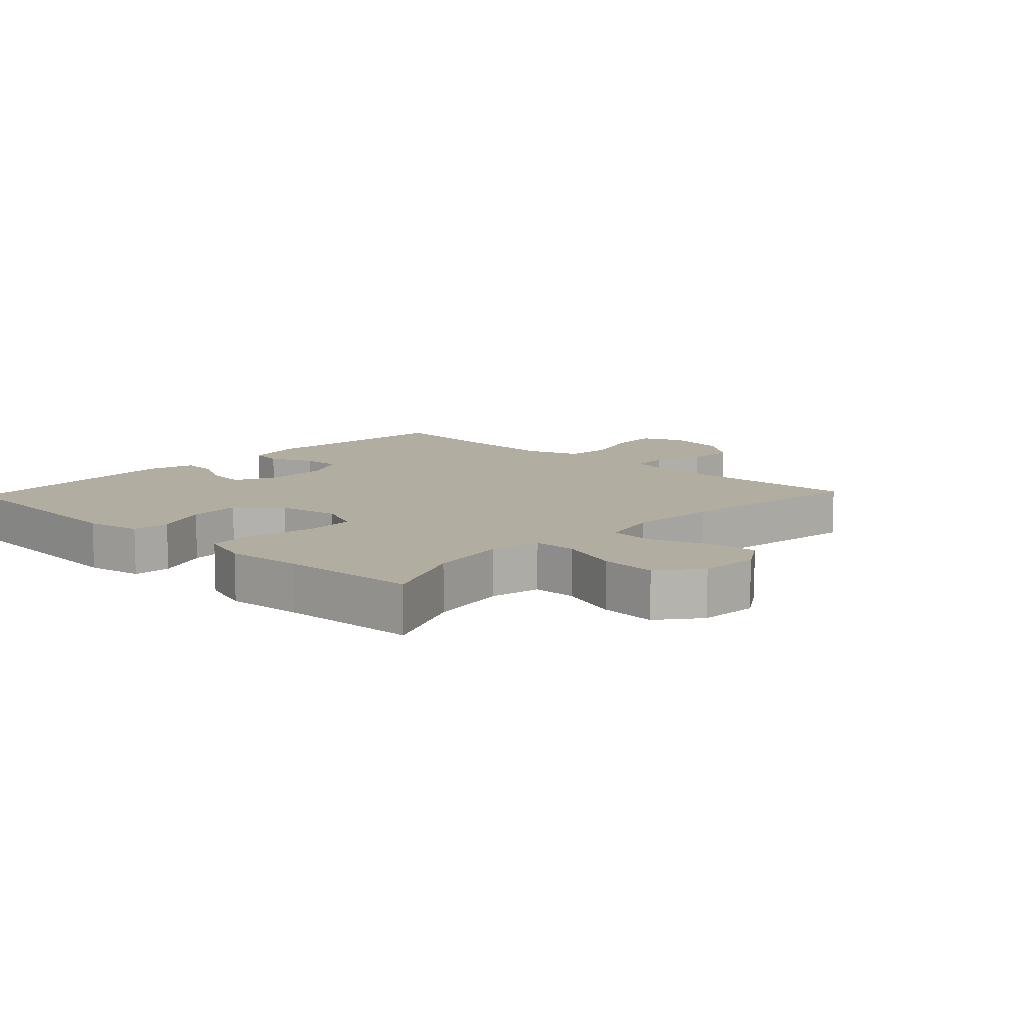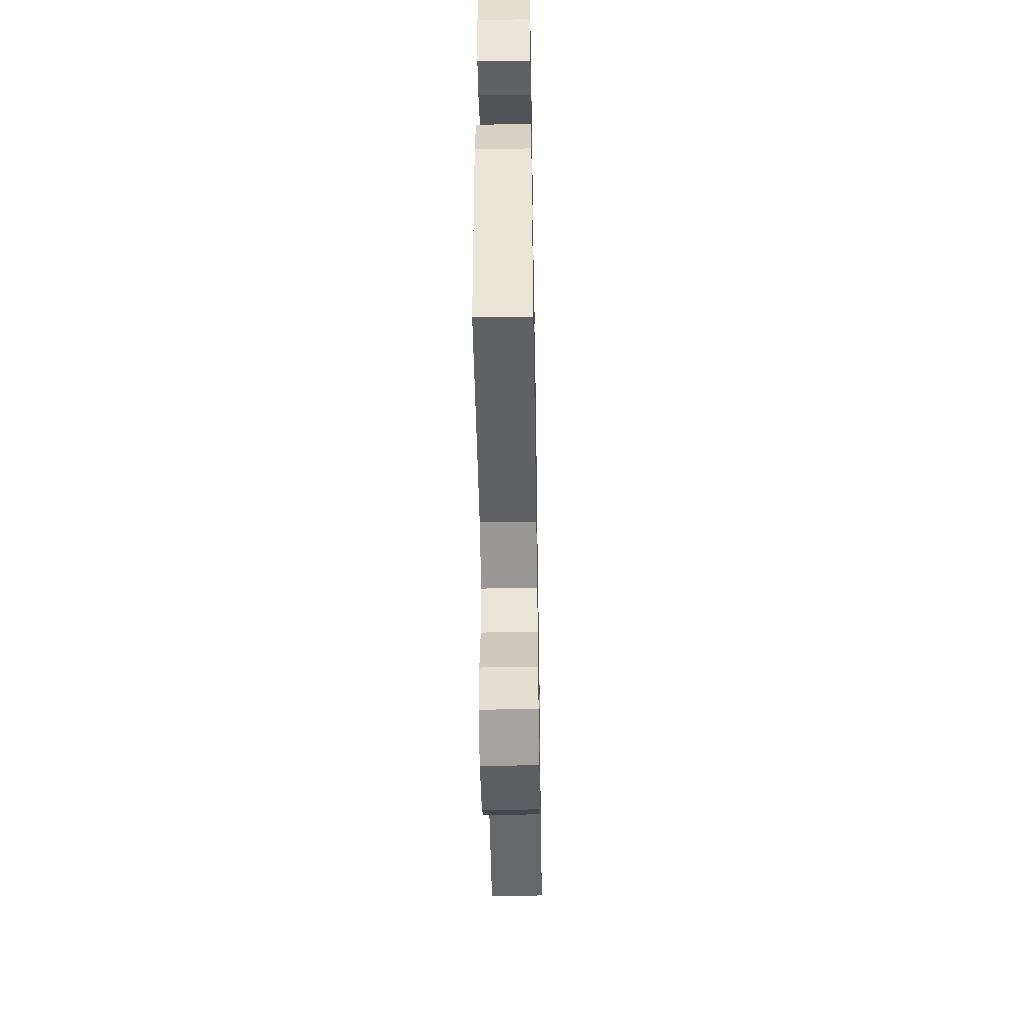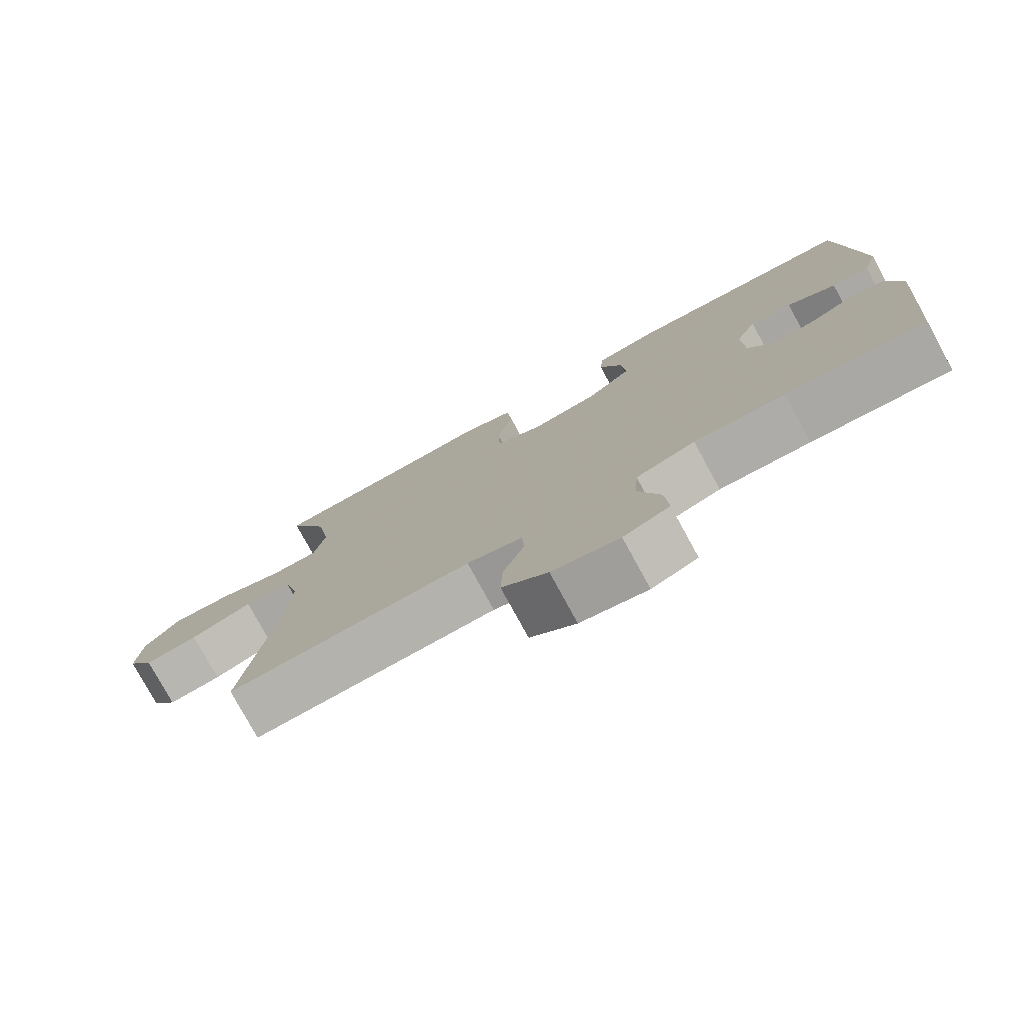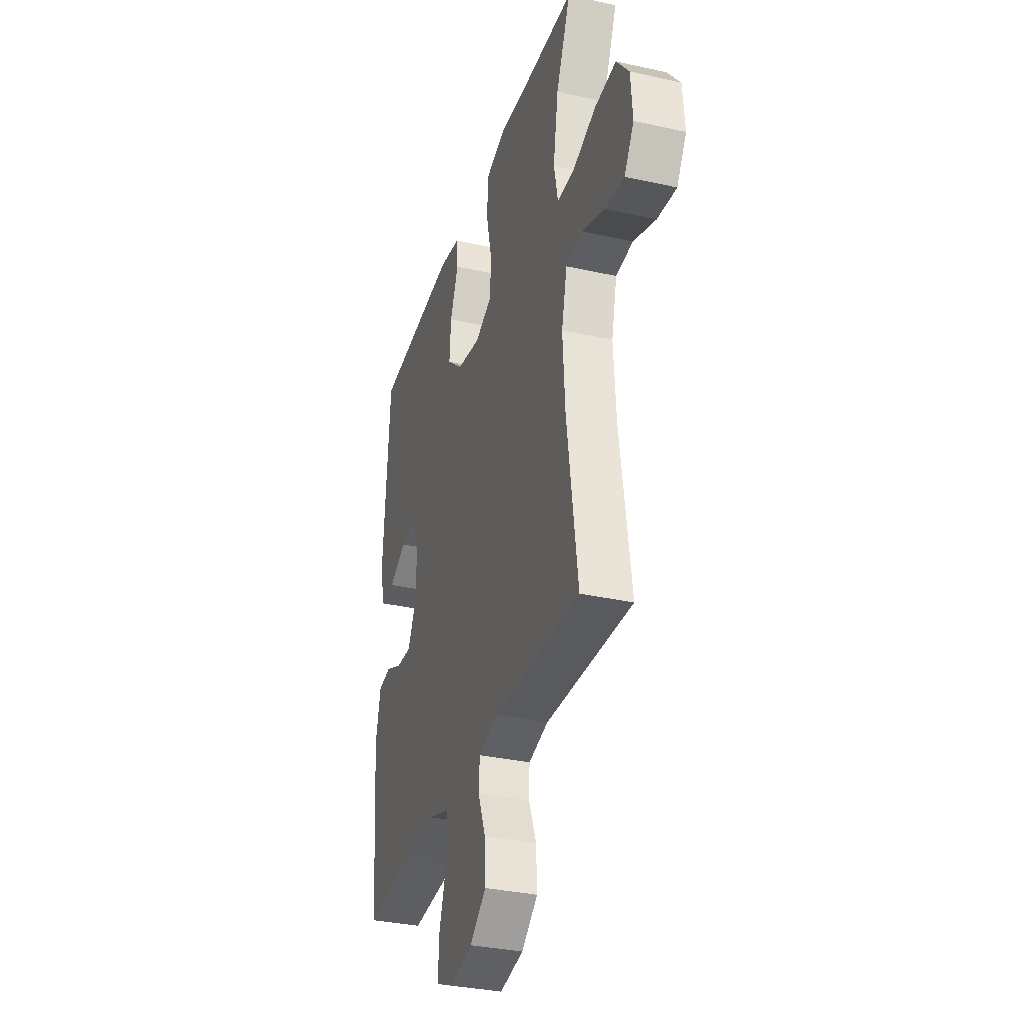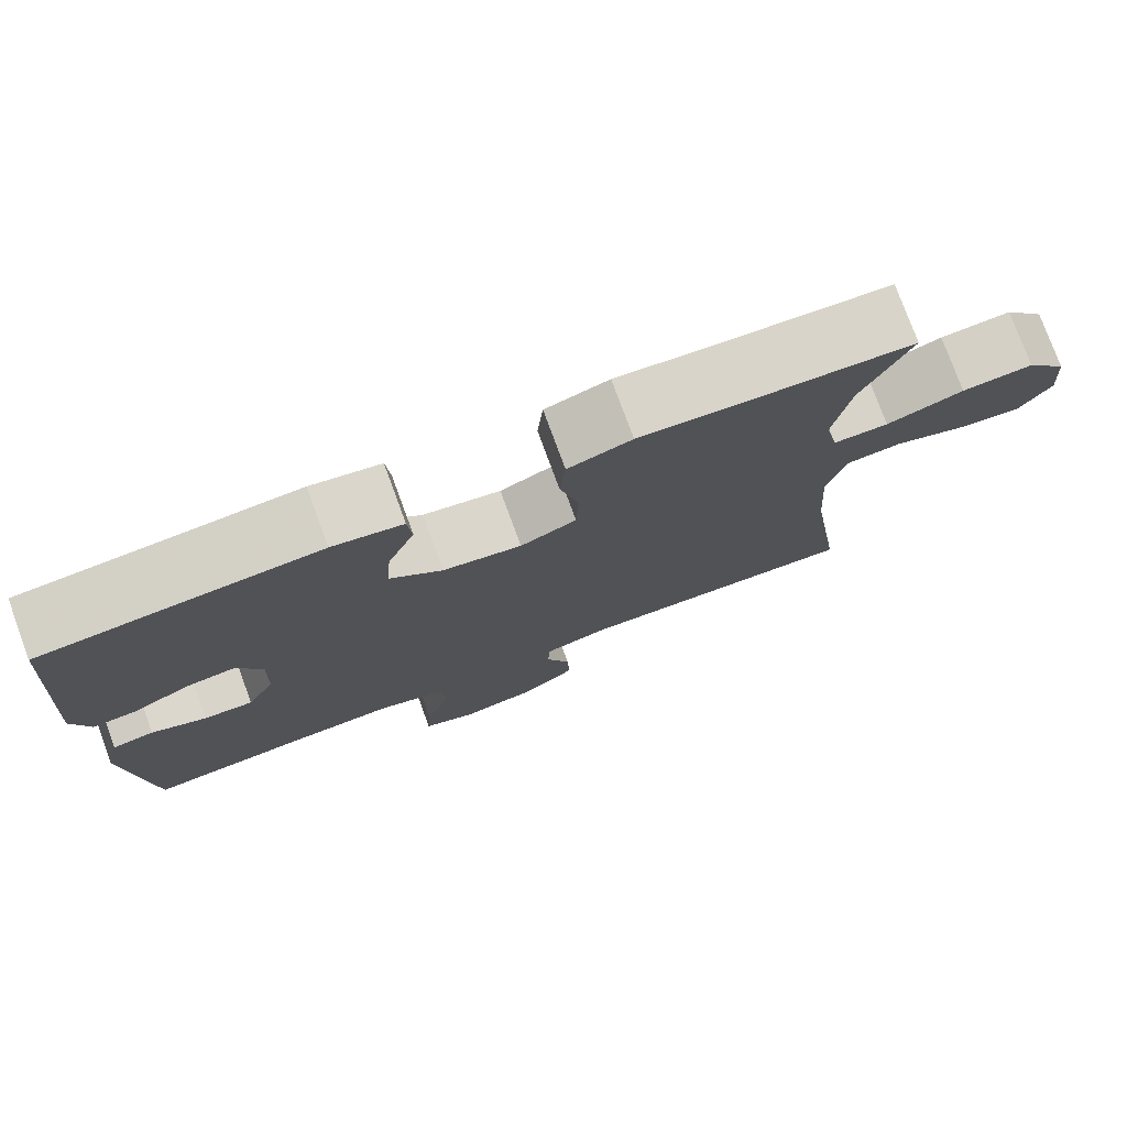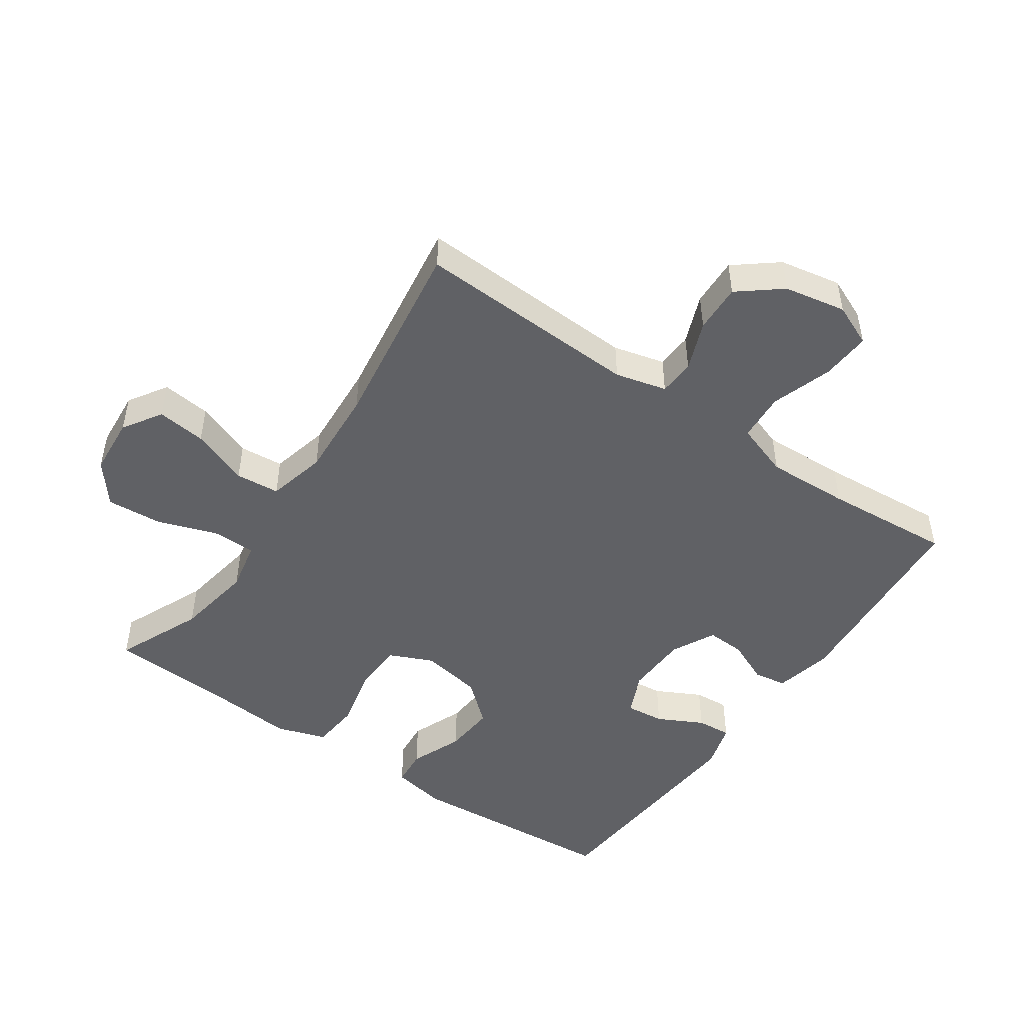
<metadata>
{"format":"obj","ext":"obj","renderer":"f3d","projection":"perspective","resolution":1024,"background":"white","views":[{"elev":10.4,"azim":43.3,"up":"+Y"},{"elev":-49.7,"azim":-89.0,"up":"+Z"},{"elev":-78.0,"azim":-151.4,"up":"+Z"},{"elev":-33.3,"azim":73.0,"up":"+Z"},{"elev":77.5,"azim":-20.2,"up":"+Z"},{"elev":-48.4,"azim":145.4,"up":"+Y"}]}
</metadata>
<code>
v 0.5 0.07 -0.5
v 0.153 0.07 -0.485
v 0.074 0.07 -0.505
v 0.071 0.07 -0.561
v 0.101 0.07 -0.637
v 0.104 0.07 -0.712
v 0.039 0.07 -0.764
v -0.056 0.07 -0.782
v -0.121 0.07 -0.754
v -0.116 0.07 -0.678
v -0.085 0.07 -0.584
v -0.09 0.07 -0.509
v -0.174 0.07 -0.48
v -0.303 0.07 -0.485
v -0.5 0.07 -0.5
v -0.526 0.07 -0.182
v -0.506 0.07 -0.092
v -0.455 0.07 -0.084
v -0.388 0.07 -0.114
v -0.328 0.07 -0.117
v -0.294 0.07 -0.05
v -0.291 0.07 0.048
v -0.321 0.07 0.114
v -0.381 0.07 0.108
v -0.451 0.07 0.072
v -0.505 0.07 0.068
v -0.526 0.07 0.14
v -0.5 0.07 0.5
v -0.167 0.07 0.524
v -0.082 0.07 0.508
v -0.077 0.07 0.45
v -0.11 0.07 0.368
v -0.116 0.07 0.288
v -0.053 0.07 0.233
v 0.042 0.07 0.216
v 0.11 0.07 0.246
v 0.113 0.07 0.324
v 0.09 0.07 0.421
v 0.097 0.07 0.497
v 0.174 0.07 0.522
v 0.29 0.07 0.512
v 0.5 0.07 0.5
v 0.442 0.07 0.366
v 0.422 0.07 0.245
v 0.438 0.07 0.167
v 0.505 0.07 0.166
v 0.598 0.07 0.198
v 0.684 0.07 0.204
v 0.734 0.07 0.141
v 0.741 0.07 0.051
v 0.703 0.07 -0.009
v 0.627 0.07 0
v 0.538 0.07 0.034
v 0.47 0.07 0.028
v 0.448 0.07 -0.063
v 0.457 0.07 -0.201
v 0.5 0 -0.5
v 0.153 0 -0.485
v 0.074 0 -0.505
v 0.071 0 -0.561
v 0.101 0 -0.637
v 0.104 0 -0.712
v 0.039 0 -0.764
v -0.056 0 -0.782
v -0.121 0 -0.754
v -0.116 0 -0.678
v -0.085 0 -0.584
v -0.09 0 -0.509
v -0.174 0 -0.48
v -0.303 0 -0.485
v -0.5 0 -0.5
v -0.526 0 -0.182
v -0.506 0 -0.092
v -0.455 0 -0.084
v -0.388 0 -0.114
v -0.328 0 -0.117
v -0.294 0 -0.05
v -0.291 0 0.048
v -0.321 0 0.114
v -0.381 0 0.108
v -0.451 0 0.072
v -0.505 0 0.068
v -0.526 0 0.14
v -0.5 0 0.5
v -0.167 0 0.524
v -0.082 0 0.508
v -0.077 0 0.45
v -0.11 0 0.368
v -0.116 0 0.288
v -0.053 0 0.233
v 0.042 0 0.216
v 0.11 0 0.246
v 0.113 0 0.324
v 0.09 0 0.421
v 0.097 0 0.497
v 0.174 0 0.522
v 0.29 0 0.512
v 0.5 0 0.5
v 0.442 0 0.366
v 0.422 0 0.245
v 0.438 0 0.167
v 0.505 0 0.166
v 0.598 0 0.198
v 0.684 0 0.204
v 0.734 0 0.141
v 0.741 0 0.051
v 0.703 0 -0.009
v 0.627 0 0
v 0.538 0 0.034
v 0.47 0 0.028
v 0.448 0 -0.063
v 0.457 0 -0.201
f 51 52 53
f 50 51 53
f 49 50 53
f 48 49 53
f 47 48 53
f 46 47 53
f 45 46 53 54
f 41 42 43
f 41 43 44
f 40 41 44
f 39 40 44
f 38 39 44
f 37 38 44
f 36 37 44 45
f 30 31 32
f 29 30 32
f 28 29 32
f 27 28 32
f 26 27 32
f 25 26 32
f 24 25 32
f 23 24 32 33
f 22 23 33 34
f 17 18 19
f 16 17 19
f 15 16 19
f 14 15 19
f 13 14 19 20
f 12 13 20 21
f 9 10 11
f 8 9 11
f 7 8 11
f 6 7 11
f 5 6 11
f 4 5 11
f 3 4 11 12
f 22 34 35
f 21 22 35
f 12 21 35
f 3 12 35
f 2 3 35
f 45 54 55
f 36 45 55
f 2 35 36
f 1 2 36
f 56 1 36
f 36 55 56
f 109 108 107
f 109 107 106
f 109 106 105
f 109 105 104
f 109 104 103
f 109 103 102
f 110 109 102 101
f 99 98 97
f 100 99 97
f 100 97 96
f 100 96 95
f 100 95 94
f 100 94 93
f 101 100 93 92
f 88 87 86
f 88 86 85
f 88 85 84
f 88 84 83
f 88 83 82
f 88 82 81
f 88 81 80
f 89 88 80 79
f 90 89 79 78
f 75 74 73
f 75 73 72
f 75 72 71
f 75 71 70
f 76 75 70 69
f 77 76 69 68
f 67 66 65
f 67 65 64
f 67 64 63
f 67 63 62
f 67 62 61
f 67 61 60
f 68 67 60 59
f 91 90 78
f 91 78 77
f 91 77 68
f 91 68 59
f 91 59 58
f 111 110 101
f 111 101 92
f 92 91 58
f 92 58 57
f 92 57 112
f 112 111 92
f 1 57 58 2
f 2 58 59 3
f 3 59 60 4
f 4 60 61 5
f 5 61 62 6
f 6 62 63 7
f 7 63 64 8
f 8 64 65 9
f 9 65 66 10
f 10 66 67 11
f 11 67 68 12
f 12 68 69 13
f 13 69 70 14
f 14 70 71 15
f 15 71 72 16
f 16 72 73 17
f 17 73 74 18
f 18 74 75 19
f 19 75 76 20
f 20 76 77 21
f 21 77 78 22
f 22 78 79 23
f 23 79 80 24
f 24 80 81 25
f 25 81 82 26
f 26 82 83 27
f 27 83 84 28
f 28 84 85 29
f 29 85 86 30
f 30 86 87 31
f 31 87 88 32
f 32 88 89 33
f 33 89 90 34
f 34 90 91 35
f 35 91 92 36
f 36 92 93 37
f 37 93 94 38
f 38 94 95 39
f 39 95 96 40
f 40 96 97 41
f 41 97 98 42
f 42 98 99 43
f 43 99 100 44
f 44 100 101 45
f 45 101 102 46
f 46 102 103 47
f 47 103 104 48
f 48 104 105 49
f 49 105 106 50
f 50 106 107 51
f 51 107 108 52
f 52 108 109 53
f 53 109 110 54
f 54 110 111 55
f 55 111 112 56
f 56 112 57 1

</code>
